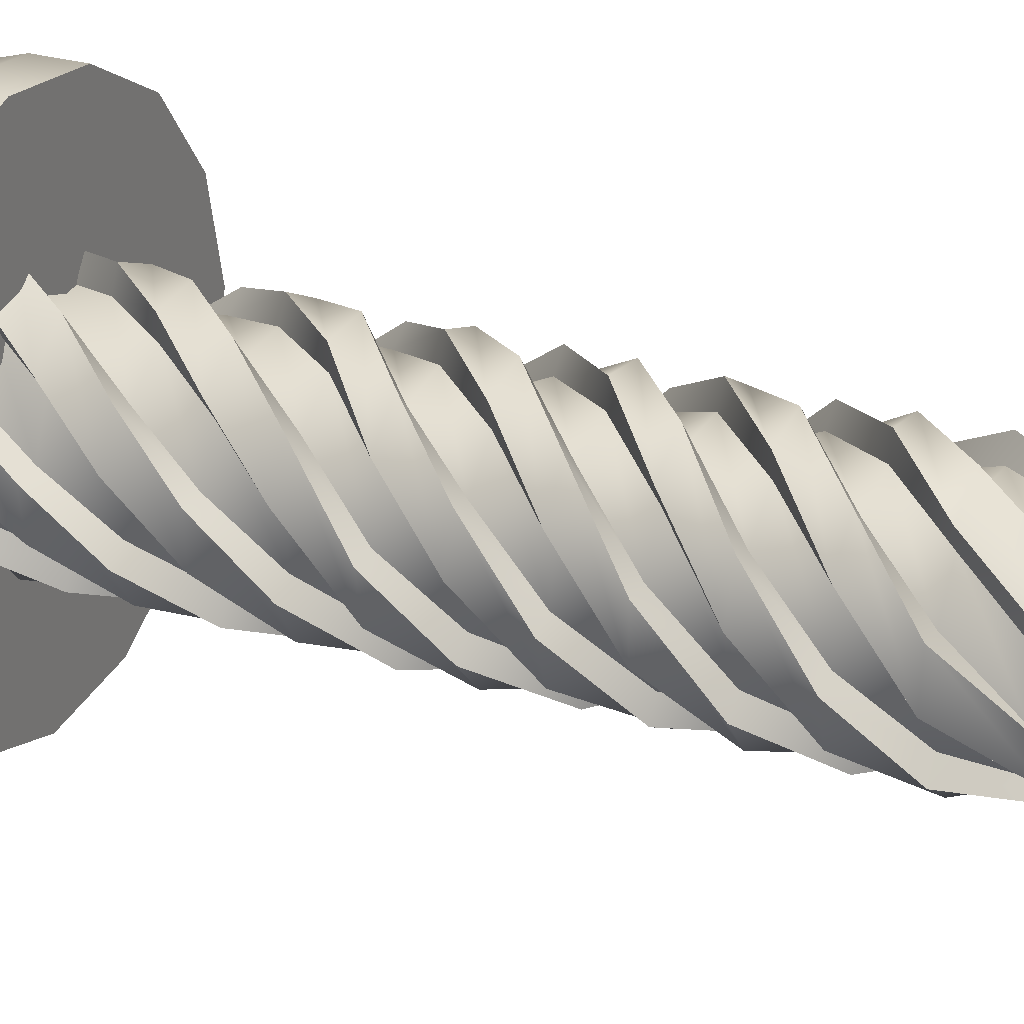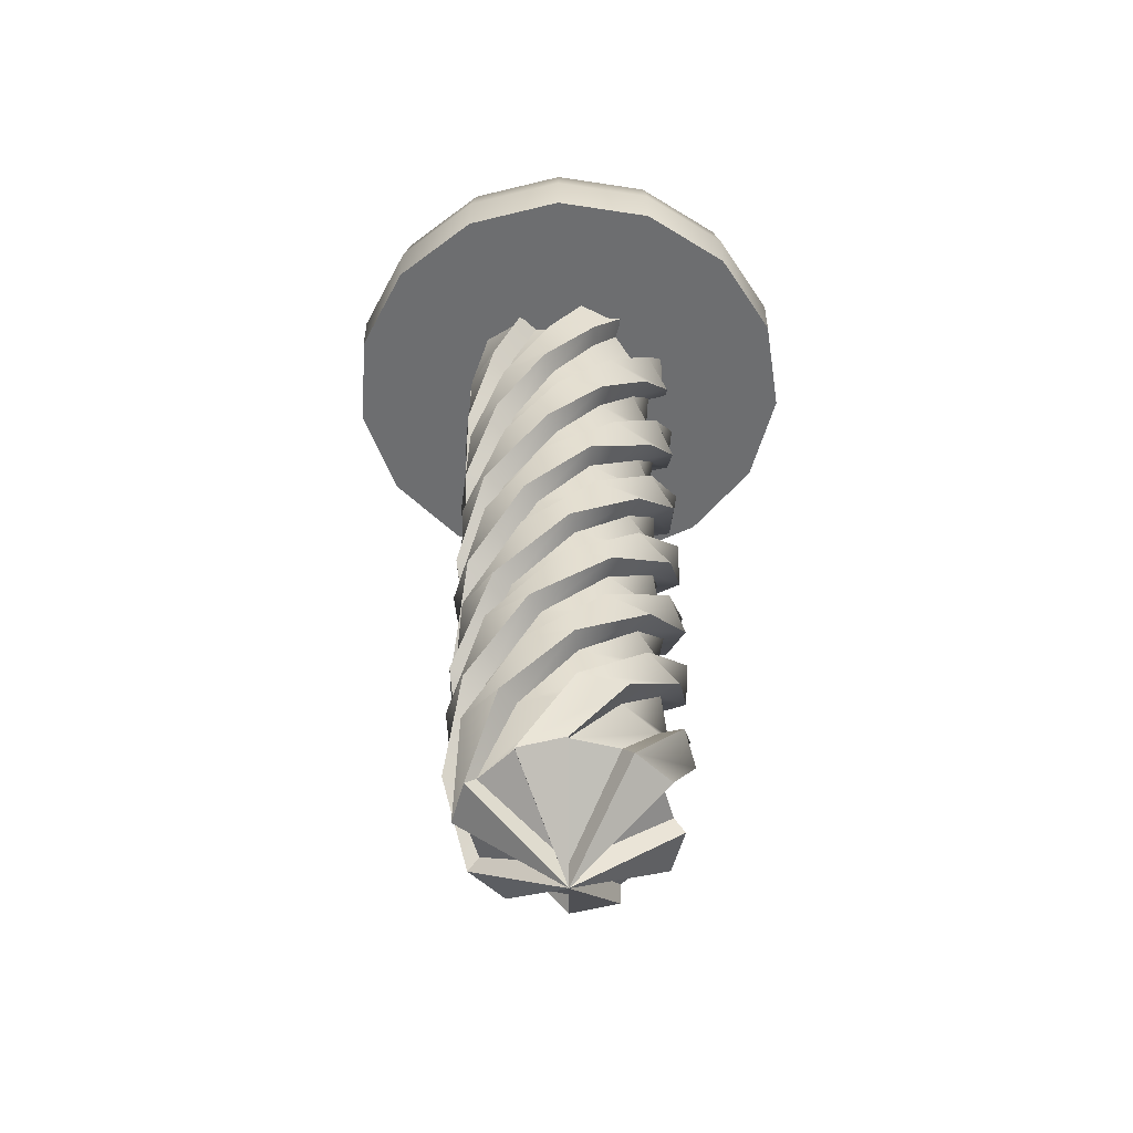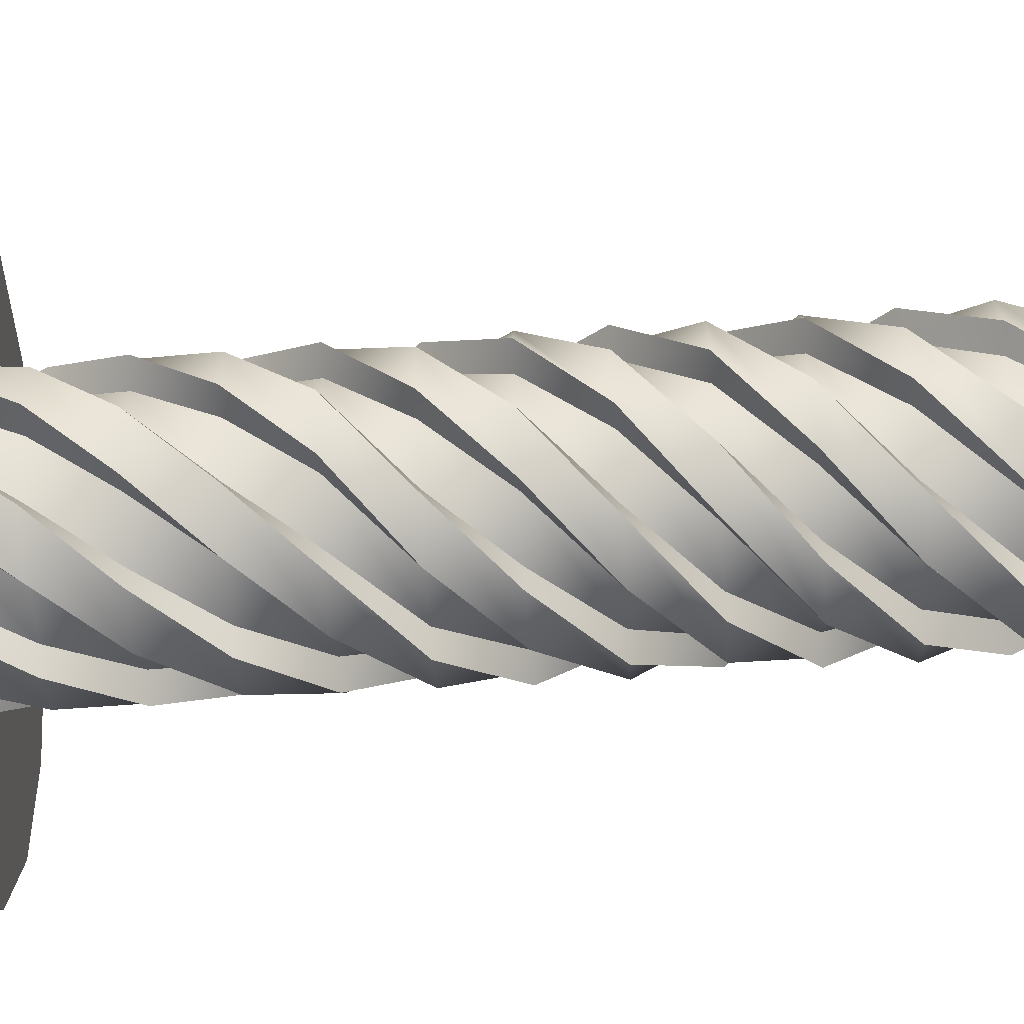
<metadata>
{"format":"obj","ext":"obj","renderer":"f3d","projection":"perspective","resolution":1024,"background":"white","views":[{"elev":27.4,"azim":-65.0,"up":"+Z"},{"elev":-54.3,"azim":140.7,"up":"+Y"},{"elev":-65.0,"azim":-86.2,"up":"+Z"}]}
</metadata>
<code>
g default
v -12.51 28.37 -8.96
v -13.03 25.98 -9.344
v -15.08 28.37 -3.169
v -15.72 25.98 -3.305
v -13.03 22.8 -9.344
v -8.122 22.8 -13.77
v -0.1737 22.8 -1e-06
v -15.72 22.8 -3.305
v -1.835 22.8 -15.81
v -15.72 22.8 3.305
v 4.739 22.8 -15.12
v -13.03 22.8 9.344
v 10.46 22.8 -11.81
v 4.537 28.37 -14.5
v 10.46 25.98 -11.81
v 4.739 25.98 -15.12
v 10.03 28.37 -11.33
v -8.122 22.8 13.77
v 14.35 22.8 -6.466
v 14.35 25.98 -6.466
v -1.835 22.8 15.81
v 15.72 22.8 -1e-06
v 13.75 28.37 -6.2
v 4.739 22.8 15.12
v 14.35 22.8 6.466
v -8.122 25.98 -13.77
v 10.46 22.8 11.81
v -1.835 25.98 -15.81
v -7.795 28.37 -13.2
v 13.29 30.11 -0
v 13.75 28.37 6.2
v 15.07 28.37 -1e-06
v 12.12 30.11 5.474
v -1.767 28.37 -15.16
v -15.72 25.98 3.305
v 10.03 28.37 11.33
v 8.832 30.11 10
v -6.903 30.11 -11.66
v -11.06 30.11 -7.911
v -13.34 30.11 -2.798
v -1.581 30.11 -13.39
v -15.08 28.37 3.169
v -5.684 30.75 -9.545
v -9.09 30.75 -6.478
v -10.95 30.75 -2.291
v -13.34 30.11 2.798
v -1.326 30.75 -10.96
v -13.03 25.98 9.344
v 3.985 30.11 -12.8
v -10.95 30.75 2.291
v -12.51 28.37 8.96
v 3.232 30.75 -10.48
v -8.122 30.75 -1.987
v -8.122 30.75 1.987
v -11.06 30.11 7.911
v 8.832 30.11 -10
v -9.09 30.75 6.478
v 7.774 30.75 -1.987
v -8.122 25.98 13.77
v 7.201 30.75 -8.19
v -8.122 28.43 -0.9936
v 7.774 28.43 -0.9936
v 7.774 28.72 -1.696
v -8.122 28.72 -1.696
v 7.774 29.42 -1.987
v -8.122 29.42 -1.987
v -7.795 28.37 13.2
v -8.122 28.43 0.9936
v 7.774 28.43 0.9936
v -8.122 28.72 1.696
v 7.774 28.72 1.696
v -6.903 30.11 11.66
v -8.122 29.42 1.987
v 7.774 29.42 1.987
v -5.684 30.75 9.545
v 12.12 30.11 -5.474
v 9.895 30.75 -4.483
v -1.835 25.98 15.81
v -1.326 30.75 10.96
v 7.774 30.75 1.987
v 15.72 25.98 -1e-06
v -1.767 28.37 15.16
v 3.232 30.75 10.48
v -1.581 30.11 13.39
v 10.85 30.75 0
v 7.201 30.75 8.19
v 9.895 30.75 4.483
v 4.739 25.98 15.12
v 14.35 25.98 6.466
v 3.985 30.11 12.8
v 4.537 28.37 14.5
v 10.46 25.98 11.81
v 0.8332 -24.97 -6.025
v -2.314 -24.97 -5.721
v -4.888 -24.97 -3.885
v -6.199 -24.97 -1.007
v -5.895 -24.97 2.141
v -4.058 -24.97 4.715
v -1.181 -24.97 6.025
v 1.967 -24.97 5.721
v 4.541 -24.97 3.885
v 5.852 -24.97 1.007
v 5.548 -24.97 -2.141
v 3.711 -24.97 -4.715
v -2.361 -20.9 -5.704
v -4.92 -20.9 -3.846
v -6.207 -20.9 -0.9579
v -5.878 -20.9 2.187
v -4.02 -20.9 4.746
v -1.132 -20.9 6.033
v 2.013 -20.9 5.704
v 4.572 -20.9 3.846
v 5.86 -20.9 0.9579
v 5.53 -20.9 -2.187
v 3.673 -20.9 -4.746
v 0.7843 -20.9 -6.033
v -5.257 -16.83 -3.389
v -6.27 -16.83 -0.3932
v -5.65 -16.83 2.708
v -3.562 -16.83 5.083
v -0.5668 -16.83 6.096
v 2.534 -16.83 5.476
v 4.909 -16.83 3.389
v 5.922 -16.83 0.3932
v 5.302 -16.83 -2.708
v 3.215 -16.83 -5.083
v 0.2195 -16.83 -6.096
v -2.881 -16.83 -5.476
v -6.261 -12.75 0.517
v -5.187 -12.75 3.491
v -2.769 -12.75 5.53
v 0.3433 -12.75 6.087
v 3.317 -12.75 5.013
v 5.356 -12.75 2.596
v 5.913 -12.75 -0.517
v 4.839 -12.75 -3.491
v 2.422 -12.75 -5.53
v -0.6907 -12.75 -6.087
v -3.665 -12.75 -5.013
v -5.704 -12.75 -2.596
v -4.508 -8.681 4.305
v -1.775 -8.681 5.895
v 1.388 -8.681 5.906
v 4.131 -8.681 4.334
v 5.722 -8.681 1.601
v 5.732 -8.681 -1.561
v 4.16 -8.681 -4.305
v 1.427 -8.681 -5.895
v -1.735 -8.681 -5.906
v -4.479 -8.681 -4.334
v -6.069 -8.681 -1.601
v -6.08 -8.681 1.561
v -0.7805 -4.608 6.079
v 2.34 -4.608 5.568
v 4.787 -4.608 3.565
v 5.905 -4.608 0.6068
v 5.394 -4.608 -2.514
v 3.391 -4.608 -4.961
v 0.4331 -4.608 -6.079
v -2.687 -4.608 -5.568
v -5.134 -4.608 -3.565
v -6.252 -4.608 -0.6068
v -5.741 -4.608 2.514
v -3.738 -4.608 4.961
v 3.016 -0.5354 5.21
v 5.194 -0.5354 2.917
v 5.933 -0.5354 -0.1578
v 5.036 -0.5354 -3.19
v 2.743 -0.5354 -5.368
v -0.3315 -0.5354 -6.107
v -3.364 -0.5354 -5.21
v -5.541 -0.5354 -2.917
v -6.28 -0.5354 0.1578
v -5.383 -0.5354 3.19
v -3.09 -0.5354 5.368
v -0.01585 -0.5354 6.107
v 5.345 3.537 2.619
v 5.915 3.537 -0.4911
v 4.854 3.537 -3.47
v 2.445 3.537 -5.519
v -0.6648 3.537 -6.089
v -3.644 3.537 -5.028
v -5.692 3.537 -2.619
v -6.263 3.537 0.4911
v -5.201 3.537 3.47
v -2.793 3.537 5.519
v 0.3174 3.537 6.089
v 3.296 3.537 5.028
v 5.774 7.61 -1.395
v 4.279 7.61 -4.182
v 1.592 7.61 -5.848
v -1.569 7.61 -5.947
v -4.355 7.61 -4.453
v -6.022 7.61 -1.766
v -6.121 7.61 1.395
v -4.627 7.61 4.182
v -1.939 7.61 5.848
v 1.221 7.61 5.947
v 4.008 7.61 4.453
v 5.674 7.61 1.766
v 4.357 11.68 -4.097
v 1.702 11.68 -5.814
v -1.456 11.68 -5.973
v -4.271 11.68 -4.531
v -5.987 11.68 -1.875
v -6.146 11.68 1.283
v -4.705 11.68 4.097
v -2.049 11.68 5.814
v 1.109 11.68 5.973
v 3.923 11.68 4.531
v 5.64 11.68 1.875
v 5.799 11.68 -1.283
v 1.857 15.75 -5.761
v -1.296 15.75 -6.005
v -4.148 15.75 -4.639
v -5.935 15.75 -2.03
v -6.179 15.75 1.122
v -4.813 15.75 3.974
v -2.204 15.75 5.761
v 0.9486 15.75 6.005
v 3.801 15.75 4.639
v 5.588 15.75 2.03
v 5.831 15.75 -1.122
v 4.465 15.75 -3.974
v -1.041 19.83 -6.047
v -3.948 19.83 -4.803
v -5.844 19.83 -2.272
v -6.221 19.83 0.8673
v -4.977 19.83 3.775
v -2.446 19.83 5.67
v 0.6936 19.83 6.047
v 3.601 19.83 4.803
v 5.497 19.83 2.272
v 5.873 19.83 -0.8673
v 4.629 19.83 -3.775
v 2.099 19.83 -5.67
v -3.557 23.9 -5.086
v -5.647 23.9 -2.713
v -6.27 23.9 0.3874
v -5.26 23.9 3.384
v -2.886 23.9 5.473
v 0.2138 23.9 6.096
v 3.21 23.9 5.086
v 5.3 23.9 2.713
v 5.923 23.9 -0.3874
v 4.912 23.9 -3.384
v 2.539 23.9 -5.473
v -0.5611 23.9 -6.096
v -0.1737 -28.74 -1e-06
v 0.5502 -25.77 -6.772
v -2.597 -25.77 -6.469
v -5.846 -20.9 -5.067
v -3.287 -20.9 -6.925
v -7.712 -16.83 -0.8587
v -6.699 -16.83 -3.854
v -6.599 -12.75 4.011
v -7.673 -12.75 1.037
v -2.533 -8.681 7.193
v -5.266 -8.681 5.603
v 2.569 -4.608 7.06
v -0.5516 -4.608 7.57
v 6.28 -0.5354 3.985
v 4.102 -0.5354 6.278
v 7.417 3.537 -0.2527
v 6.847 3.537 2.858
v 5.656 7.61 -4.847
v 7.151 7.61 -2.06
v 2.545 11.68 -7.112
v 5.2 11.68 -5.396
v -1.171 15.75 -7.55
v 1.982 15.75 -7.307
v -4.547 19.83 -6.239
v -1.64 19.83 -7.482
v -6.584 23.9 -4.007
v -4.494 23.9 -6.38
v -0.1737 -30.75 -1e-06
v -5.677 -25.77 -4.013
v -6.987 -25.77 -1.135
v -7.398 -20.9 2.379
v -7.727 -20.9 -0.766
v -4.687 -16.83 6.099
v -6.774 -16.83 3.724
v 0.08727 -12.75 7.57
v -3.025 -12.75 7.013
v 4.876 -8.681 5.64
v 2.132 -8.681 7.211
v 7.311 -4.608 1.155
v 6.194 -4.608 4.113
v 6.504 -0.5354 -3.596
v 7.401 -0.5354 -0.5641
v 3.403 3.537 -6.7
v 5.811 3.537 -4.651
v -1.456 7.61 -7.472
v 1.704 7.61 -7.373
v -4.974 11.68 -5.91
v -2.159 11.68 -7.352
v -7.211 15.75 -2.912
v -5.424 15.75 -5.52
v -7.763 19.83 0.668
v -7.387 19.83 -2.472
v -6.849 23.9 3.548
v -7.86 23.9 0.5517
v -6.401 -25.77 2.759
v -4.564 -25.77 5.333
v -1.726 -20.9 7.446
v -4.614 -20.9 6.159
v 2.852 -16.83 6.958
v -0.2488 -16.83 7.578
v 6.513 -12.75 3.559
v 4.474 -12.75 5.976
v 7.235 -8.681 -1.553
v 7.224 -8.681 1.609
v 4.569 -4.608 -5.905
v 6.572 -4.608 -3.458
v 0.05072 -0.5354 -7.581
v 3.125 -0.5354 -6.842
v -4.188 3.537 -6.447
v -1.209 3.537 -7.509
v -7.286 7.61 -2.626
v -5.62 7.61 -5.313
v -7.692 11.68 1.202
v -7.533 11.68 -1.956
v -6.214 15.75 4.639
v -7.579 15.75 1.786
v -3.39 19.83 6.907
v -5.921 19.83 5.011
v -0.4387 23.9 7.555
v -3.539 23.9 6.932
v -0.8976 -25.77 6.772
v 2.25 -25.77 6.469
v 5.499 -20.9 5.067
v 2.94 -20.9 6.925
v 7.365 -16.83 0.8587
v 6.352 -16.83 3.854
v 6.252 -12.75 -4.011
v 7.326 -12.75 -1.037
v 2.186 -8.681 -7.193
v 4.919 -8.681 -5.603
v -2.916 -4.608 -7.06
v 0.2043 -4.608 -7.57
v -6.627 -0.5354 -3.985
v -4.45 -0.5354 -6.278
v -7.764 3.537 0.2526
v -7.194 3.537 -2.858
v -6.004 7.61 4.847
v -7.498 7.61 2.06
v -2.892 11.68 7.112
v -5.548 11.68 5.396
v 0.8233 15.75 7.55
v -2.329 15.75 7.307
v 4.2 19.83 6.239
v 1.292 19.83 7.482
v 6.237 23.9 4.007
v 4.147 23.9 6.38
v 5.329 -25.77 4.013
v 6.64 -25.77 1.135
v 7.051 -20.9 -2.379
v 7.38 -20.9 0.766
v 4.339 -16.83 -6.099
v 6.427 -16.83 -3.724
v -0.4346 -12.75 -7.57
v 2.678 -12.75 -7.013
v -5.223 -8.681 -5.64
v -2.479 -8.681 -7.211
v -7.659 -4.608 -1.155
v -6.541 -4.608 -4.113
v -6.852 -0.5354 3.596
v -7.749 -0.5354 0.5641
v -3.75 3.537 6.7
v -6.159 3.537 4.651
v 1.109 7.61 7.472
v -2.052 7.61 7.373
v 4.626 11.68 5.91
v 1.812 11.68 7.352
v 6.863 15.75 2.912
v 5.076 15.75 5.52
v 7.416 19.83 -0.668
v 7.039 19.83 2.472
v 6.502 23.9 -3.548
v 7.512 23.9 -0.5517
v 6.053 -25.77 -2.759
v 4.216 -25.77 -5.333
v 1.378 -20.9 -7.446
v 4.267 -20.9 -6.159
v -3.199 -16.83 -6.958
v -0.09857 -16.83 -7.578
v -6.86 -12.75 -3.559
v -4.821 -12.75 -5.976
v -7.582 -8.681 1.553
v -7.572 -8.681 -1.609
v -4.916 -4.608 5.905
v -6.919 -4.608 3.458
v -0.3981 -0.5354 7.581
v -3.473 -0.5354 6.842
v 3.84 3.537 6.447
v 0.8617 3.537 7.509
v 6.939 7.61 2.626
v 5.272 7.61 5.313
v 7.345 11.68 -1.202
v 7.186 11.68 1.956
v 5.866 15.75 -4.639
v 7.232 15.75 -1.786
v 3.042 19.83 -6.907
v 5.573 19.83 -5.011
v 0.09137 23.9 -7.555
v 3.192 23.9 -6.932
v -0.1737 -28.74 -1e-06
v -0.1737 -28.74 -1e-06
v -0.1737 -28.74 -1e-06
v -0.1737 -28.74 -1e-06
v -0.1737 -28.74 -1e-06
v -0.1737 -28.74 -1e-06
v -0.1737 -28.74 -1e-06
v -0.1737 -28.74 -1e-06
v -0.1737 -28.74 -1e-06
v -0.1737 -28.74 -1e-06
v -0.1737 -28.74 -1e-06
v -0.1737 -28.74 -1e-06
v -0.1737 -28.74 -1e-06
v -0.1737 -28.74 -1e-06
v -0.1737 -28.74 -1e-06
v -0.1737 -28.74 -1e-06
v -0.1737 -28.74 -1e-06
v -0.1737 -30.75 -1e-06
v -0.1737 -30.75 -1e-06
v -0.1737 -30.75 -1e-06
v -0.1737 -30.75 -1e-06
v -0.1737 -30.75 -1e-06
v -0.1737 -30.75 -1e-06
v -0.1737 -30.75 -1e-06
v -0.1737 -30.75 -1e-06
v -0.1737 -30.75 -1e-06
v -0.1737 -30.75 -1e-06
v -0.1737 -30.75 -1e-06
v -0.1737 -30.75 -1e-06
v -0.1737 -30.75 -1e-06
v -0.1737 -30.75 -1e-06
v -0.1737 -30.75 -1e-06
v -0.1737 -30.75 -1e-06
v -0.1737 -30.75 -1e-06
g pCylinder4
f 3 1 2 4
f 5 6 7
f 8 5 7
f 6 9 7
f 10 8 7
f 9 11 7
f 12 10 7
f 11 13 7
f 15 16 14 17
f 18 12 7
f 13 19 7
f 20 15 17 23
f 21 18 7
f 19 22 7
f 24 21 7
f 22 25 7
f 6 5 2 26
f 27 24 7
f 25 27 7
f 5 8 4 2
f 9 6 26 28
f 29 26 2 1
f 31 32 30 33
f 34 28 26 29
f 8 10 35 4
f 36 31 33 37
f 38 29 1 39
f 11 9 28 16
f 39 1 3 40
f 41 34 29 38
f 3 4 35 42
f 43 38 39 44
f 14 16 28 34
f 44 39 40 45
f 40 3 42 46
f 47 41 38 43
f 10 12 48 35
f 49 14 34 41
f 45 40 46 50
f 13 11 16 15
f 42 35 48 51
f 52 49 41 47
f 53 43 44
f 53 45 50 54
f 46 42 51 55
f 53 47 43
f 56 17 14 49
f 50 46 55 57
f 58 52 47 53
f 12 18 59 48
f 60 56 49 52
f 61 62 63 64
f 64 63 65 66
f 19 13 15 20
f 51 48 59 67
f 58 60 52
f 61 68 69 62
f 70 71 69 68
f 55 51 67 72
f 73 74 71 70
f 54 57 75
f 57 55 72 75
f 76 23 17 56
f 58 77 60
f 77 76 56 60
f 18 21 78 59
f 54 75 79 80
f 22 19 20 81
f 67 59 78 82
f 80 79 83
f 75 72 84 79
f 72 67 82 84
f 20 23 32 81
f 76 77 85 30
f 80 83 86
f 23 76 30 32
f 80 86 87
f 21 24 88 78
f 25 22 81 89
f 79 84 90 83
f 82 78 88 91
f 87 33 30 85
f 84 82 91 90
f 31 89 81 32
f 24 27 92 88
f 27 25 89 92
f 83 90 37 86
f 86 37 33 87
f 91 88 92 36
f 90 91 36 37
f 36 92 89 31
f 44 45 53
f 50 57 54
f 85 77 58
f 87 85 58 80
f 70 64 66 73
f 74 65 63 71
f 58 53 66 65
f 73 54 80 74
f 71 63 62 69
f 80 58 65 74
f 61 64 70 68
f 73 66 53 54
f 250 251 252 253
f 94 95 107 106
f 277 278 279 280
f 96 97 109 108
f 303 304 305 306
f 98 99 111 110
f 329 330 331 332
f 100 101 113 112
f 355 356 357 358
f 102 103 115 114
f 381 382 383 384
f 104 93 105 116
f 253 252 254 255
f 106 107 119 118
f 280 279 281 282
f 108 109 121 120
f 306 305 307 308
f 110 111 123 122
f 332 331 333 334
f 112 113 125 124
f 358 357 359 360
f 114 115 127 126
f 384 383 385 386
f 116 105 117 128
f 255 254 256 257
f 118 119 131 130
f 282 281 283 284
f 120 121 133 132
f 308 307 309 310
f 122 123 135 134
f 334 333 335 336
f 124 125 137 136
f 360 359 361 362
f 126 127 139 138
f 386 385 387 388
f 128 117 129 140
f 257 256 258 259
f 130 131 143 142
f 284 283 285 286
f 132 133 145 144
f 310 309 311 312
f 134 135 147 146
f 336 335 337 338
f 136 137 149 148
f 362 361 363 364
f 138 139 151 150
f 388 387 389 390
f 140 129 141 152
f 259 258 260 261
f 142 143 155 154
f 286 285 287 288
f 144 145 157 156
f 312 311 313 314
f 146 147 159 158
f 338 337 339 340
f 148 149 161 160
f 364 363 365 366
f 150 151 163 162
f 390 389 391 392
f 152 141 153 164
f 261 260 262 263
f 154 155 167 166
f 288 287 289 290
f 156 157 169 168
f 314 313 315 316
f 158 159 171 170
f 340 339 341 342
f 160 161 173 172
f 366 365 367 368
f 162 163 175 174
f 392 391 393 394
f 164 153 165 176
f 263 262 264 265
f 166 167 179 178
f 290 289 291 292
f 168 169 181 180
f 316 315 317 318
f 170 171 183 182
f 342 341 343 344
f 172 173 185 184
f 368 367 369 370
f 174 175 187 186
f 394 393 395 396
f 176 165 177 188
f 265 264 266 267
f 178 179 191 190
f 292 291 293 294
f 180 181 193 192
f 318 317 319 320
f 182 183 195 194
f 344 343 345 346
f 184 185 197 196
f 370 369 371 372
f 186 187 199 198
f 396 395 397 398
f 188 177 189 200
f 267 266 268 269
f 190 191 203 202
f 294 293 295 296
f 192 193 205 204
f 320 319 321 322
f 194 195 207 206
f 346 345 347 348
f 196 197 209 208
f 372 371 373 374
f 198 199 211 210
f 398 397 399 400
f 200 189 201 212
f 269 268 270 271
f 202 203 215 214
f 296 295 297 298
f 204 205 217 216
f 322 321 323 324
f 206 207 219 218
f 348 347 349 350
f 208 209 221 220
f 374 373 375 376
f 210 211 223 222
f 400 399 401 402
f 212 201 213 224
f 271 270 272 273
f 214 215 227 226
f 298 297 299 300
f 216 217 229 228
f 324 323 325 326
f 218 219 231 230
f 350 349 351 352
f 220 221 233 232
f 376 375 377 378
f 222 223 235 234
f 402 401 403 404
f 224 213 225 236
f 273 272 274 275
f 226 227 239 238
f 300 299 301 302
f 228 229 241 240
f 326 325 327 328
f 230 231 243 242
f 352 351 353 354
f 232 233 245 244
f 378 377 379 380
f 234 235 247 246
f 404 403 405 406
f 236 225 237 248
f 251 250 438
f 95 94 423
f 278 277 435
f 97 96 422
f 304 303 432
f 99 98 421
f 330 329 429
f 101 100 420
f 356 355 426
f 103 102 419
f 382 381 276
f 93 104 418
f 94 106 252 251
f 105 93 250 253
f 106 118 254 252
f 117 105 253 255
f 118 130 256 254
f 129 117 255 257
f 130 142 258 256
f 141 129 257 259
f 142 154 260 258
f 153 141 259 261
f 154 166 262 260
f 165 153 261 263
f 166 178 264 262
f 177 165 263 265
f 178 190 266 264
f 189 177 265 267
f 190 202 268 266
f 201 189 267 269
f 202 214 270 268
f 213 201 269 271
f 214 226 272 270
f 225 213 271 273
f 226 238 274 272
f 237 225 273 275
f 93 249 440 250
f 412 94 251 439
f 96 108 279 278
f 107 95 277 280
f 108 120 281 279
f 119 107 280 282
f 120 132 283 281
f 131 119 282 284
f 132 144 285 283
f 143 131 284 286
f 144 156 287 285
f 155 143 286 288
f 156 168 289 287
f 167 155 288 290
f 168 180 291 289
f 179 167 290 292
f 180 192 293 291
f 191 179 292 294
f 192 204 295 293
f 203 191 294 296
f 204 216 297 295
f 215 203 296 298
f 216 228 299 297
f 227 215 298 300
f 228 240 301 299
f 239 227 300 302
f 95 407 437 277
f 413 96 278 436
f 98 110 305 304
f 109 97 303 306
f 110 122 307 305
f 121 109 306 308
f 122 134 309 307
f 133 121 308 310
f 134 146 311 309
f 145 133 310 312
f 146 158 313 311
f 157 145 312 314
f 158 170 315 313
f 169 157 314 316
f 170 182 317 315
f 181 169 316 318
f 182 194 319 317
f 193 181 318 320
f 194 206 321 319
f 205 193 320 322
f 206 218 323 321
f 217 205 322 324
f 218 230 325 323
f 229 217 324 326
f 230 242 327 325
f 241 229 326 328
f 97 408 434 303
f 414 98 304 433
f 100 112 331 330
f 111 99 329 332
f 112 124 333 331
f 123 111 332 334
f 124 136 335 333
f 135 123 334 336
f 136 148 337 335
f 147 135 336 338
f 148 160 339 337
f 159 147 338 340
f 160 172 341 339
f 171 159 340 342
f 172 184 343 341
f 183 171 342 344
f 184 196 345 343
f 195 183 344 346
f 196 208 347 345
f 207 195 346 348
f 208 220 349 347
f 219 207 348 350
f 220 232 351 349
f 231 219 350 352
f 232 244 353 351
f 243 231 352 354
f 99 409 431 329
f 415 100 330 430
f 102 114 357 356
f 113 101 355 358
f 114 126 359 357
f 125 113 358 360
f 126 138 361 359
f 137 125 360 362
f 138 150 363 361
f 149 137 362 364
f 150 162 365 363
f 161 149 364 366
f 162 174 367 365
f 173 161 366 368
f 174 186 369 367
f 185 173 368 370
f 186 198 371 369
f 197 185 370 372
f 198 210 373 371
f 209 197 372 374
f 210 222 375 373
f 221 209 374 376
f 222 234 377 375
f 233 221 376 378
f 234 246 379 377
f 245 233 378 380
f 101 410 428 355
f 416 102 356 427
f 104 116 383 382
f 115 103 381 384
f 116 128 385 383
f 127 115 384 386
f 128 140 387 385
f 139 127 386 388
f 140 152 389 387
f 151 139 388 390
f 152 164 391 389
f 163 151 390 392
f 164 176 393 391
f 175 163 392 394
f 176 188 395 393
f 187 175 394 396
f 188 200 397 395
f 199 187 396 398
f 200 212 399 397
f 211 199 398 400
f 212 224 401 399
f 223 211 400 402
f 224 236 403 401
f 235 223 402 404
f 236 248 405 403
f 247 235 404 406
f 103 411 425 381
f 417 104 382 424

</code>
